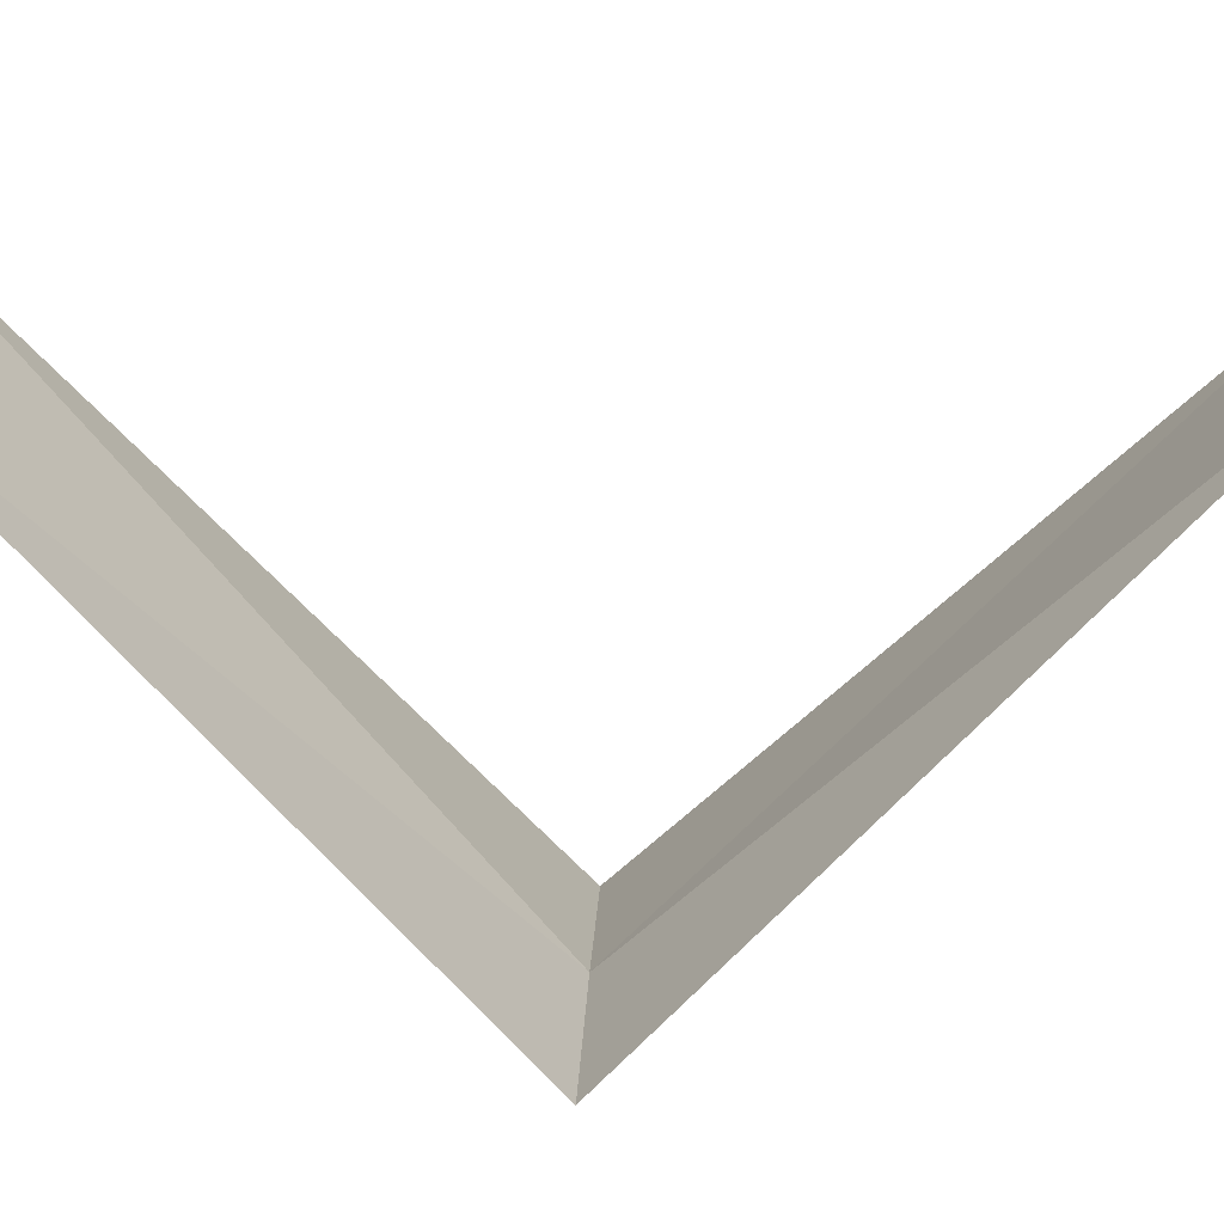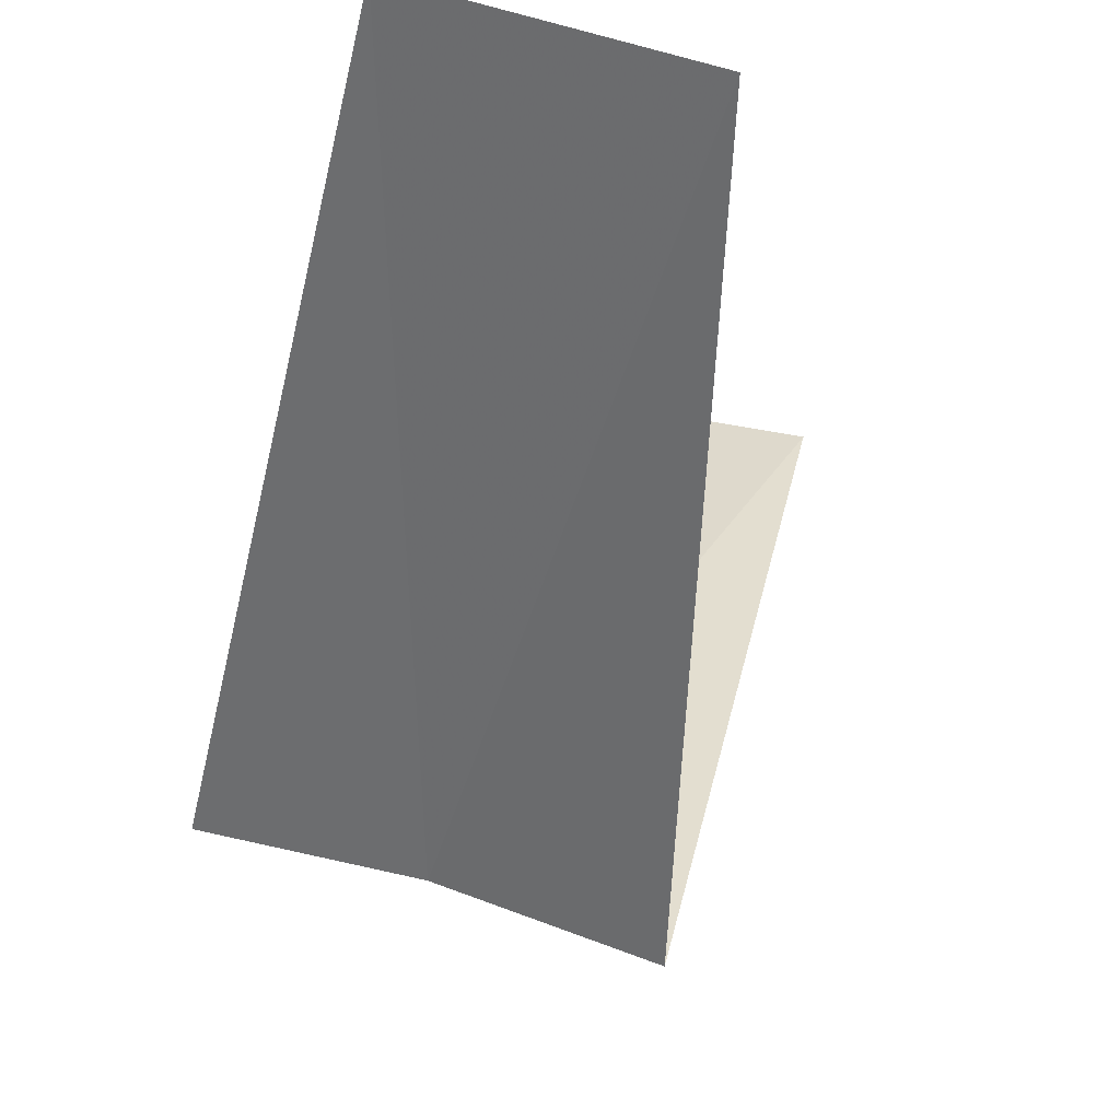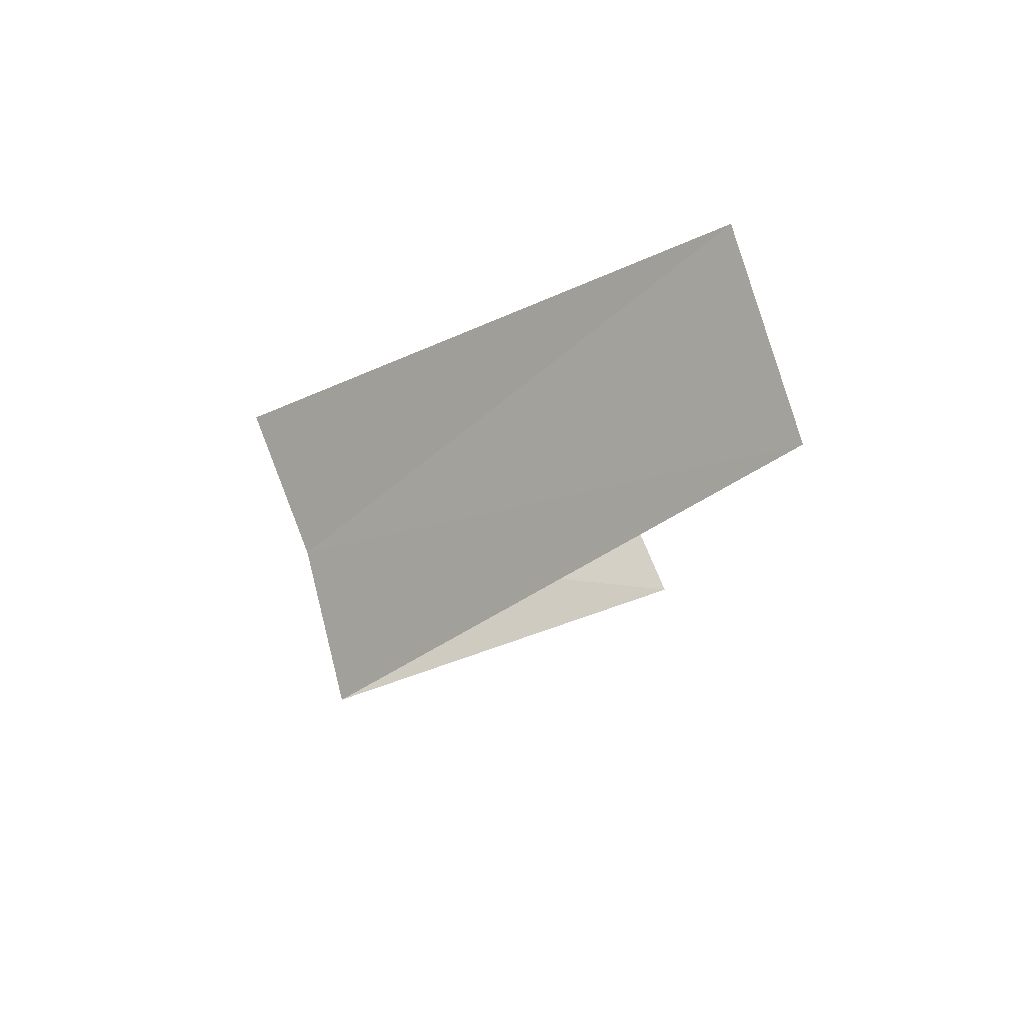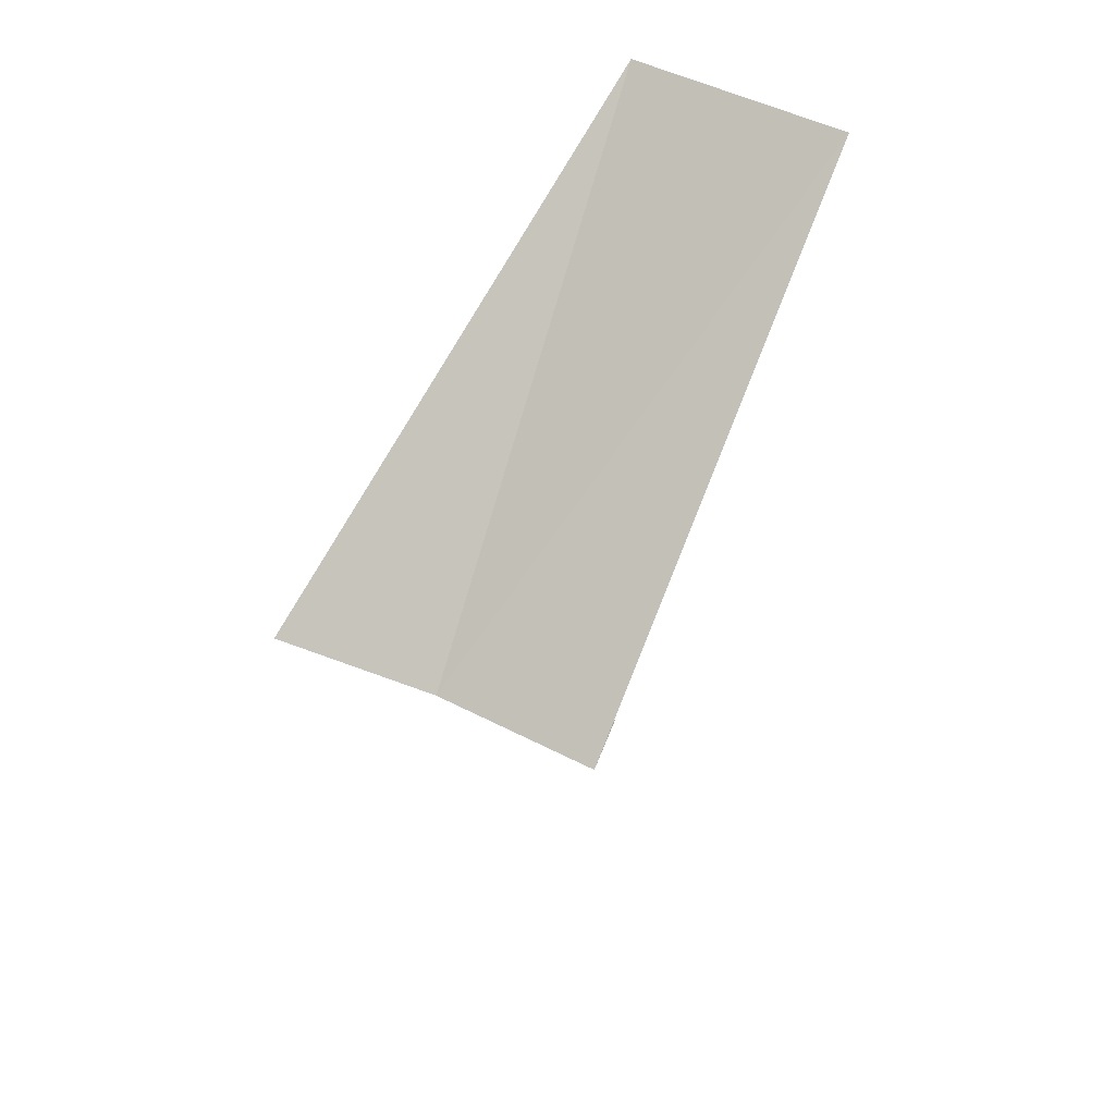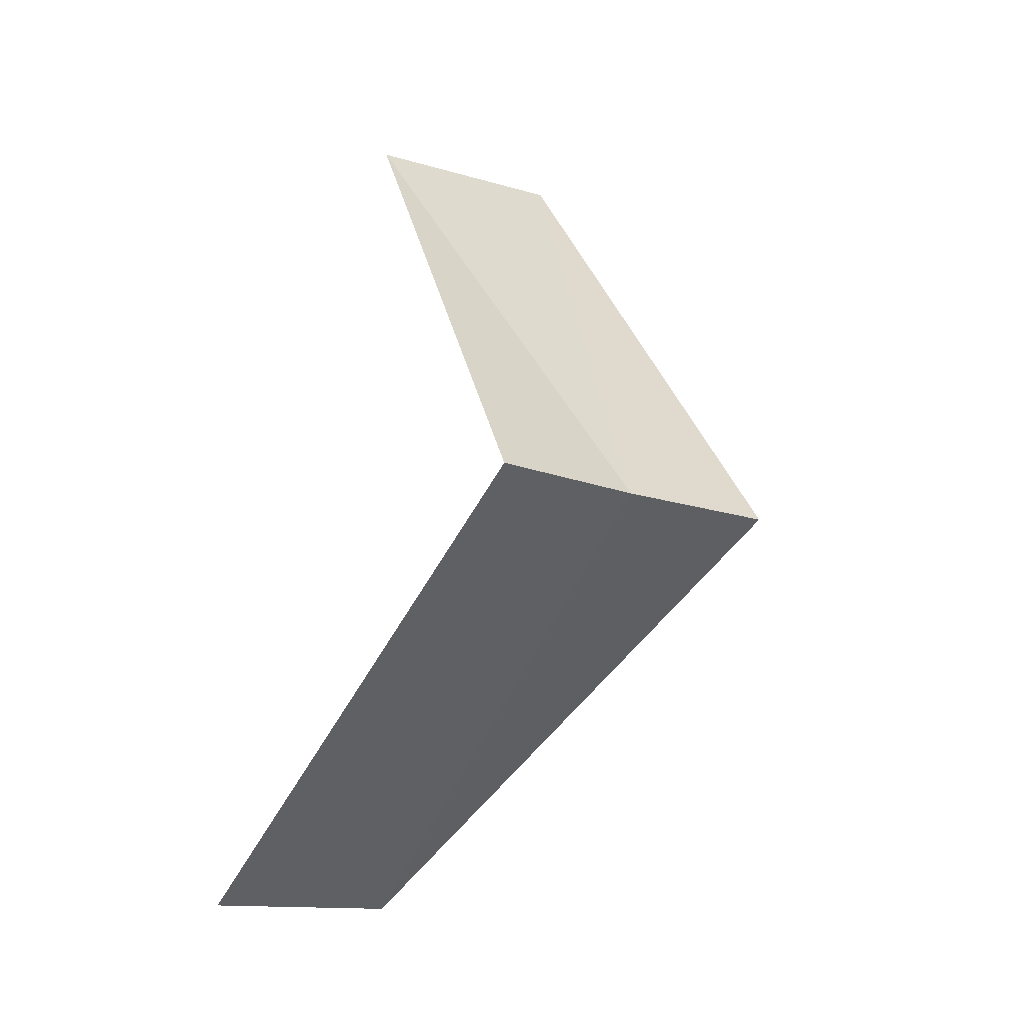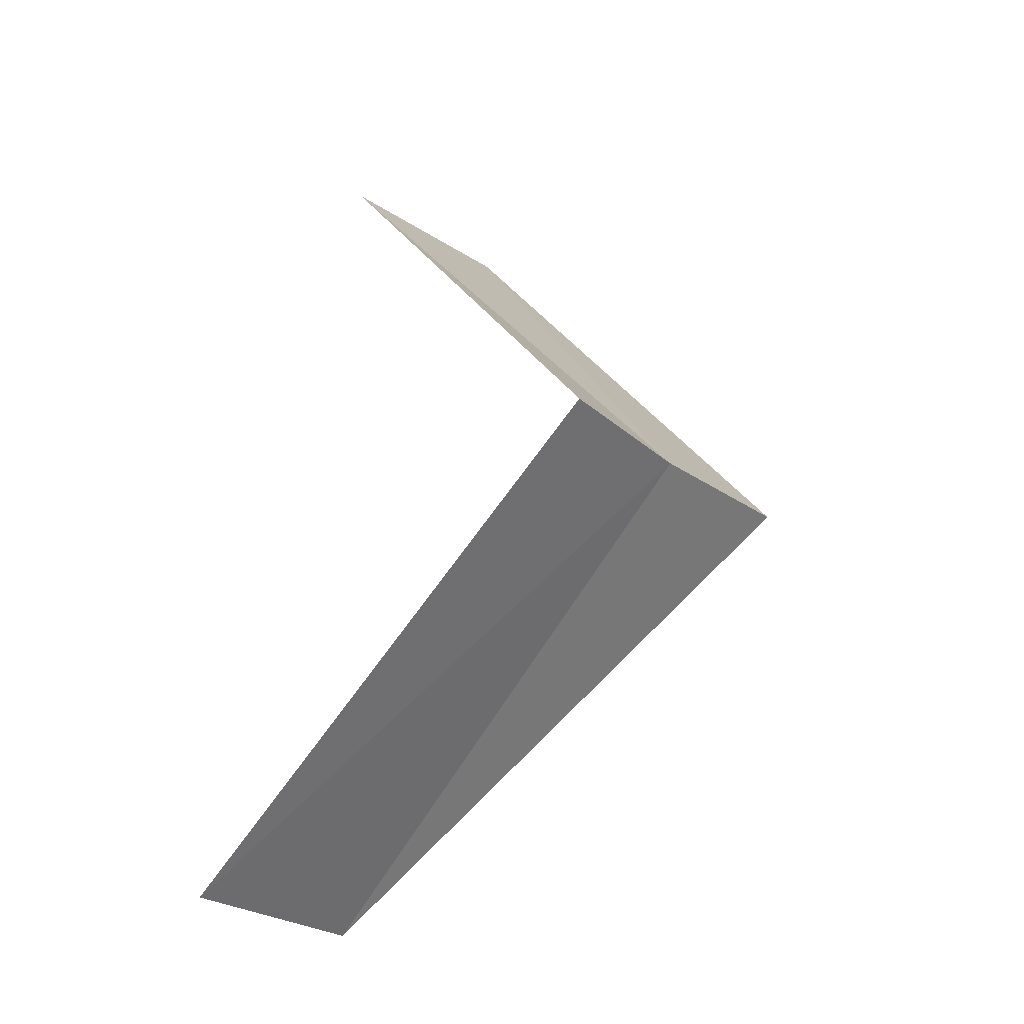
<metadata>
{"format":"obj","ext":"obj","renderer":"f3d","projection":"perspective","resolution":1024,"background":"white","views":[{"elev":35.6,"azim":-81.3,"up":"+Y"},{"elev":-15.7,"azim":19.6,"up":"+Y"},{"elev":65.7,"azim":54.0,"up":"+Z"},{"elev":41.3,"azim":6.4,"up":"+Z"},{"elev":-5.5,"azim":-55.3,"up":"+Z"},{"elev":-18.1,"azim":-69.0,"up":"+Z"}]}
</metadata>
<code>
v 0.9271 2.853 23.4
v 0.7495 3.929 22.44
v 1.236 3.804 22.4
v 0.5621 2.947 23.44
v 1.277 2.714 23.36
v 1.236 3.804 24.4
v 1.703 3.619 24.36
f 1 3 2
f 1 2 4
f 1 5 3
f 1 4 6
f 1 7 5
f 1 6 7

</code>
